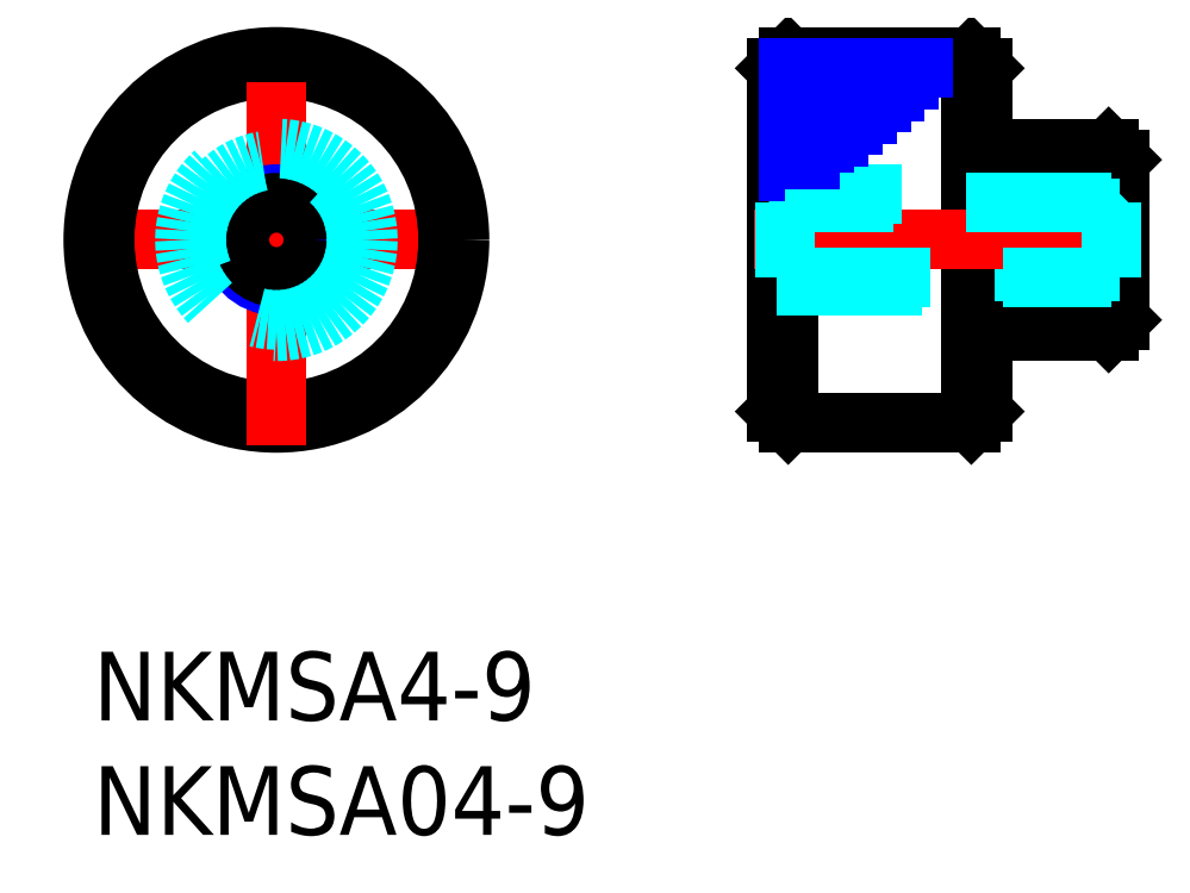
<metadata>
{"format":"dxf","ext":"dxf","renderer":"ezdxf+matplotlib","layout":"modelspace","background":"white","min_lineweight":24,"dpi":150}
</metadata>
<code>
0
SECTION
2
ENTITIES
0
INSERT
8
MSM_CONTINUOUS
2
*U2
10
0
20
0
30
0
0
INSERT
8
MSM_CONTINUOUS
2
*U3
10
0
20
0
30
0
0
LINE
8
MSM_DASHED
10
44.48
20
16.38
30
0
11
44.86
21
16
31
0
0
LINE
8
MSM_DASHED
10
29.86
20
16
30
0
11
30.24
21
16.38
31
0
0
LINE
8
MSM_CONTINUOUS
10
44.86
20
14.5
30
0
11
44.86
21
21.5
31
0
0
LINE
8
MSM_CONTINUOUS
10
44.36
20
14
30
0
11
44.36
21
22
31
0
0
LINE
8
MSM_CONTINUOUS
10
29.86
20
10.5
30
0
11
29.86
21
25.5
31
0
0
LINE
8
MSM_CONTINUOUS
10
38.86
20
25.5
30
0
11
38.86
21
10.5
31
0
0
LINE
8
MSM_CONTINUOUS
10
30.36
20
10
30
0
11
30.36
21
26
31
0
0
LINE
8
MSM_CONTINUOUS
10
38.36
20
10
30
0
11
38.36
21
26
31
0
0
LINE
8
MSM_CONTINUOUS
10
44.36
20
14
30
0
11
44.86
21
14.5
31
0
0
LINE
8
MSM_DASHED
10
29.86
20
16
30
0
11
44.86
21
16
31
0
0
LINE
8
MSM_CONTINUOUS
10
38.86
20
14
30
0
11
44.36
21
14
31
0
0
LINE
8
MSM_CONTINUOUS
10
29.86
20
10.5
30
0
11
30.36
21
10
31
0
0
LINE
8
MSM_CONTINUOUS
10
38.36
20
10
30
0
11
38.86
21
10.5
31
0
0
LINE
8
MSM_CONTINUOUS
10
38.36
20
10
30
0
11
30.36
21
10
31
0
0
LINE
8
MSM_CENTER
10
28.86
20
18
30
0
11
45.86
21
18
31
0
0
LINE
8
MSM_CONTINUOUS
10
44.86
20
21.5
30
0
11
44.36
21
22
31
0
0
LINE
8
MSM_DASHED
10
44.86
20
20
30
0
11
29.86
21
20
31
0
0
LINE
8
MSM_DASHED
10
44.48
20
19.62
30
0
11
44.86
21
20
31
0
0
LINE
8
MSM_DASHED
10
44.48
20
19.62
30
0
11
44.48
21
16.38
31
0
0
LINE
8
MSM_CONTINUOUS
10
44.36
20
22
30
0
11
38.86
21
22
31
0
0
LINE
8
MSM_DASHED
10
30.24
20
19.62
30
0
11
29.86
21
20
31
0
0
LINE
8
MSM_DASHED
10
30.24
20
19.62
30
0
11
30.24
21
16.38
31
0
0
LINE
8
MSM_NARROW
10
30.68
20
21
30
0
11
30.36
21
21
31
0
0
LINE
8
MSM_NARROW
10
31.92
20
22
30
0
11
30.36
21
22
31
0
0
LINE
8
MSM_CONTINUOUS
10
29.86
20
25.5
30
0
11
30.36
21
26
31
0
0
LINE
8
MSM_CONTINUOUS
10
38.86
20
25.5
30
0
11
38.36
21
26
31
0
0
LINE
8
MSM_NARROW
10
33.16
20
23
30
0
11
30.36
21
23
31
0
0
LINE
8
MSM_CONTINUOUS
10
38.36
20
26
30
0
11
30.36
21
26
31
0
0
LINE
8
MSM_CENTER
10
-1
20
18
30
0
11
17
21
18
31
0
0
CIRCLE
8
MSM_CONTINUOUS
10
8
20
18
30
0
40
8
0
CIRCLE
8
MSM_CONTINUOUS
10
8
20
18
30
0
40
7.5
0
LINE
8
MSM_CENTER
10
8
20
9
30
0
11
8
21
27
31
0
0
CIRCLE
8
MSM_NARROW
10
8
20
18
30
0
40
2
0
CIRCLE
8
MSM_CONTINUOUS
10
8
20
18
30
0
40
1.621
0
CIRCLE
8
MSM_DASHED
10
8
20
18
30
0
40
3.5
0
CIRCLE
8
MSM_DASHED
10
8
20
18
30
0
40
4
0
LINE
8
MSM_NARROW
10
34.41
20
24
30
0
11
30.36
21
24
31
0
0
LINE
8
MSM_NARROW
10
35.65
20
25
30
0
11
30.36
21
25
31
0
0
LINE
8
MSM_DASHED
10
44.48
20
19.62
30
0
11
30.24
21
19.62
31
0
0
LINE
8
MSM_DASHED
10
30.24
20
16.38
30
0
11
44.48
21
16.38
31
0
0
LINE
8
MSM_NARROW
10
35.03
20
24.5
30
0
11
30.36
21
24.5
31
0
0
LINE
8
MSM_NARROW
10
36.27
20
25.5
30
0
11
30.36
21
25.5
31
0
0
LINE
8
MSM_NARROW
10
33.79
20
23.5
30
0
11
30.36
21
23.5
31
0
0
LINE
8
MSM_NARROW
10
32.54
20
22.5
30
0
11
30.36
21
22.5
31
0
0
LINE
8
MSM_NARROW
10
31.3
20
21.5
30
0
11
30.36
21
21.5
31
0
0
ENDSEC
0
EOF

</code>
